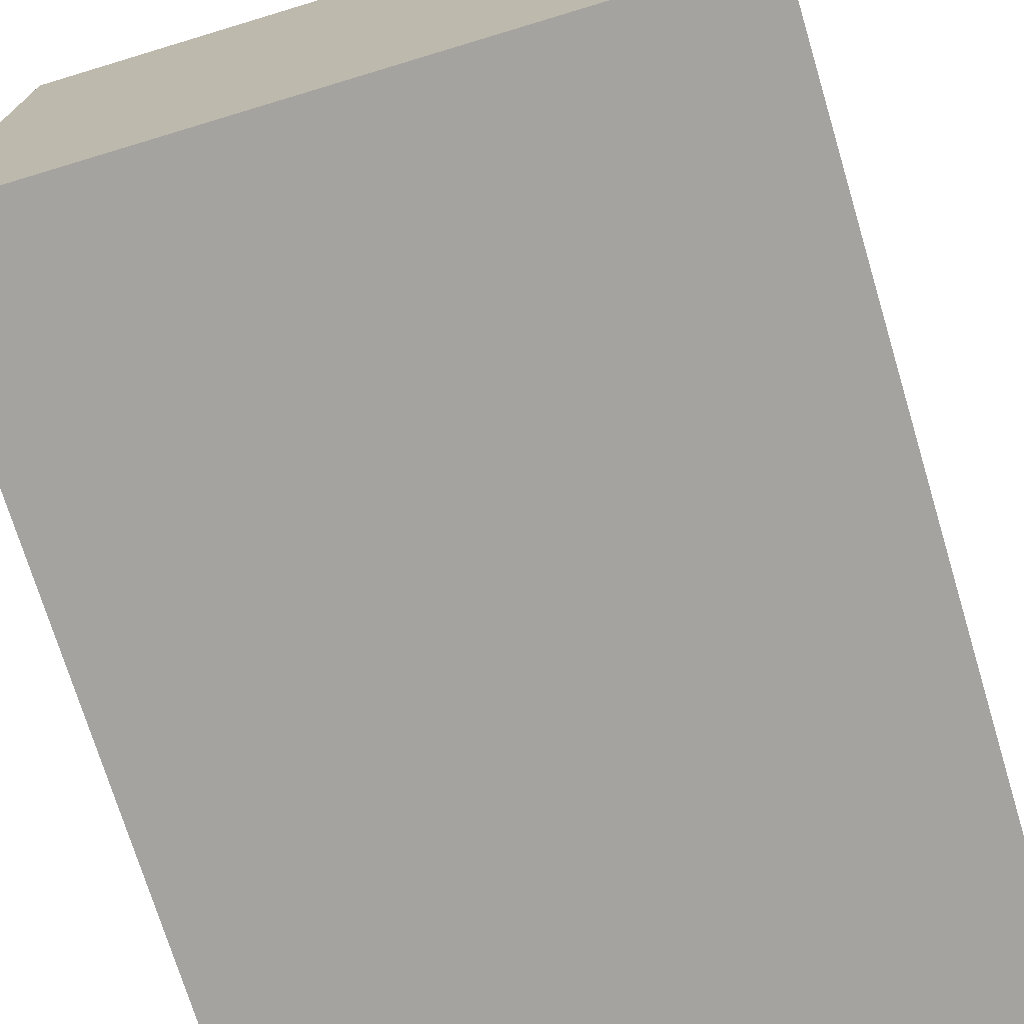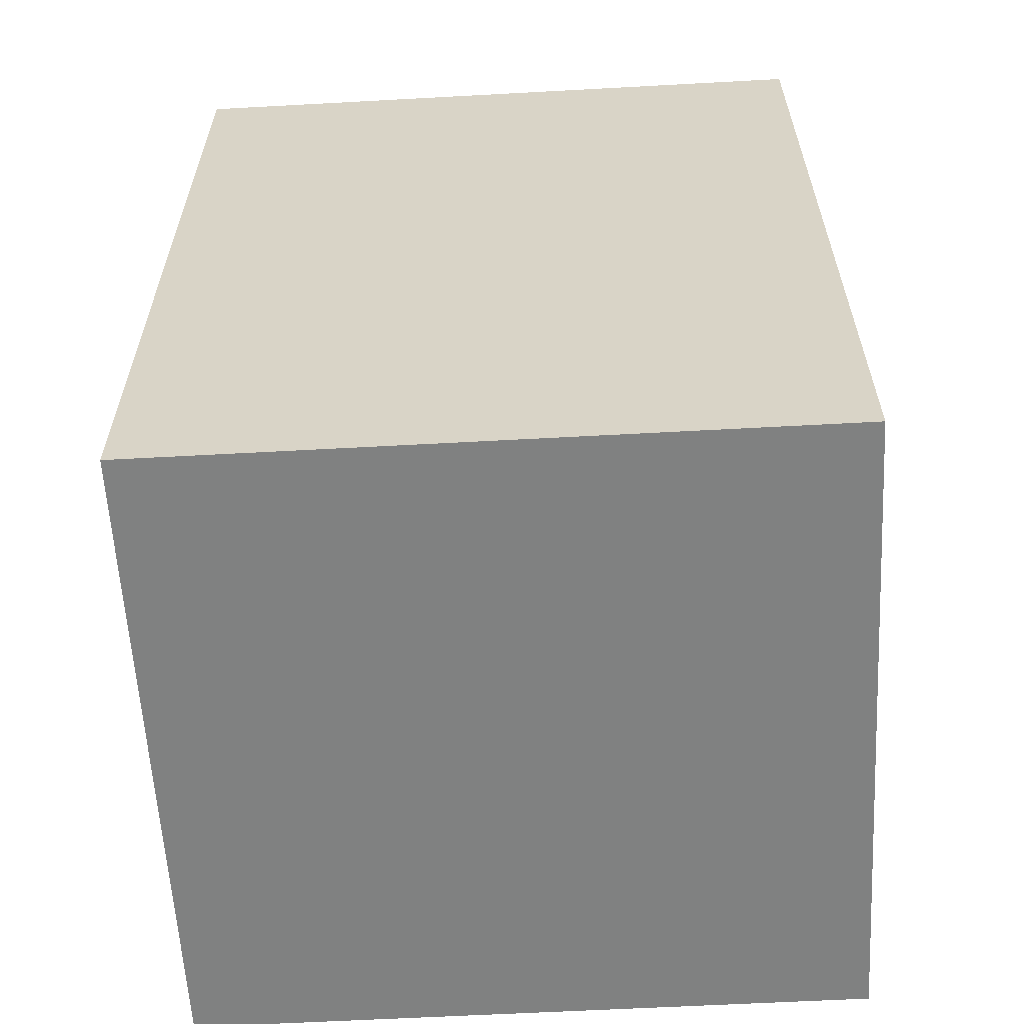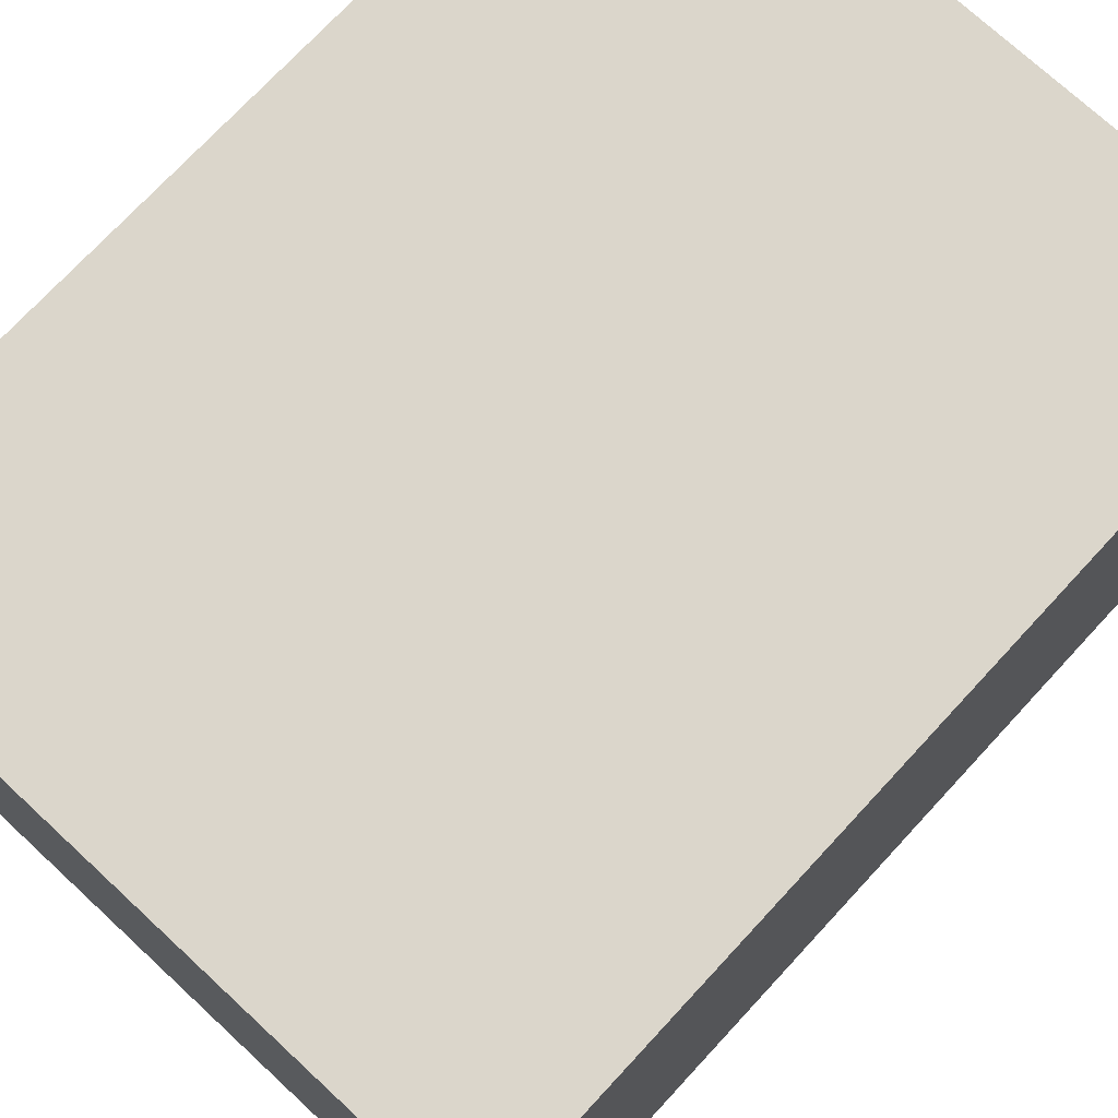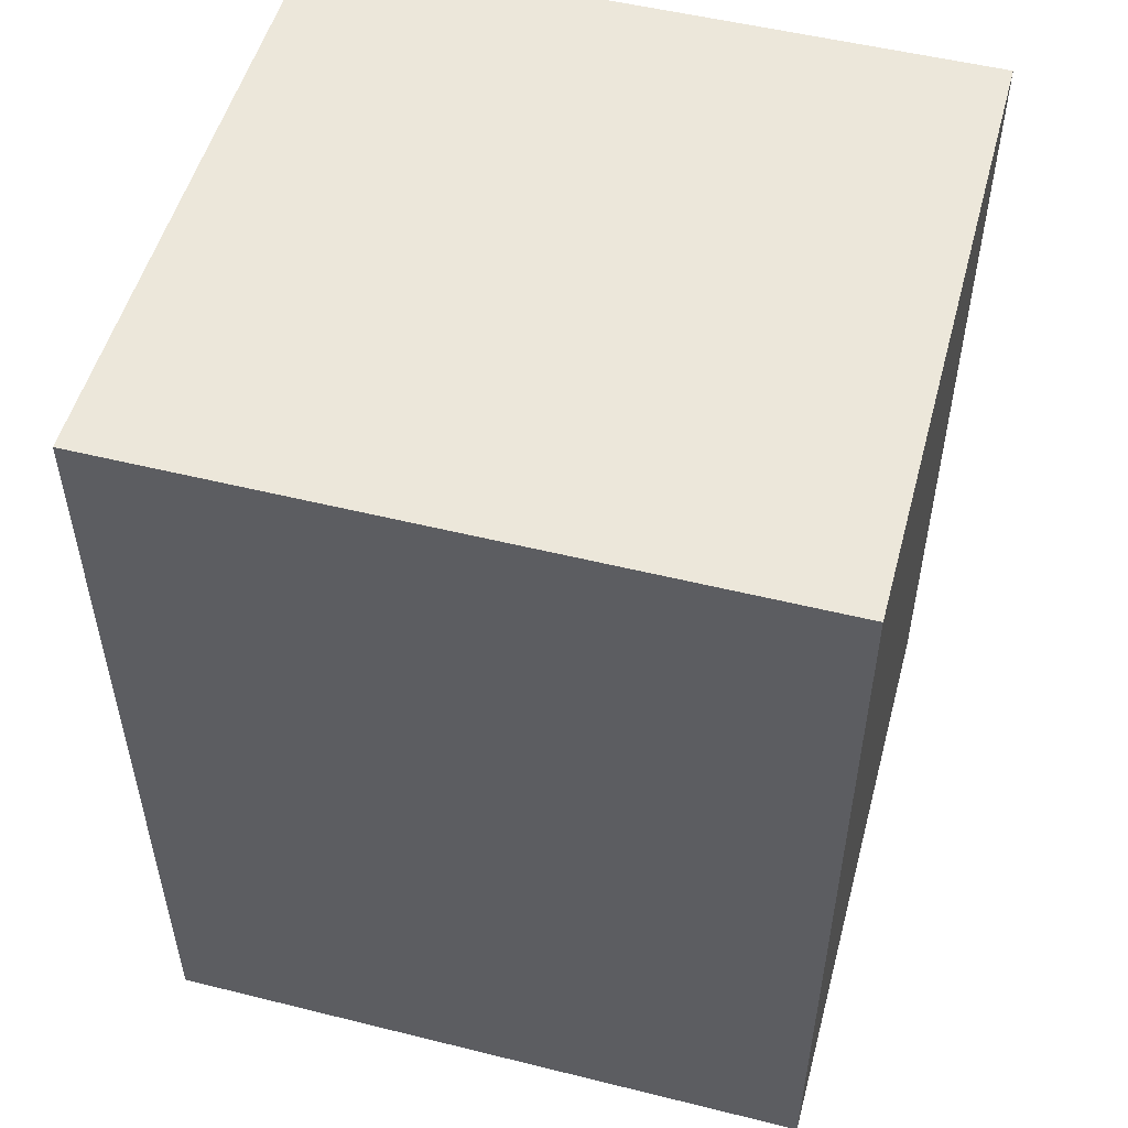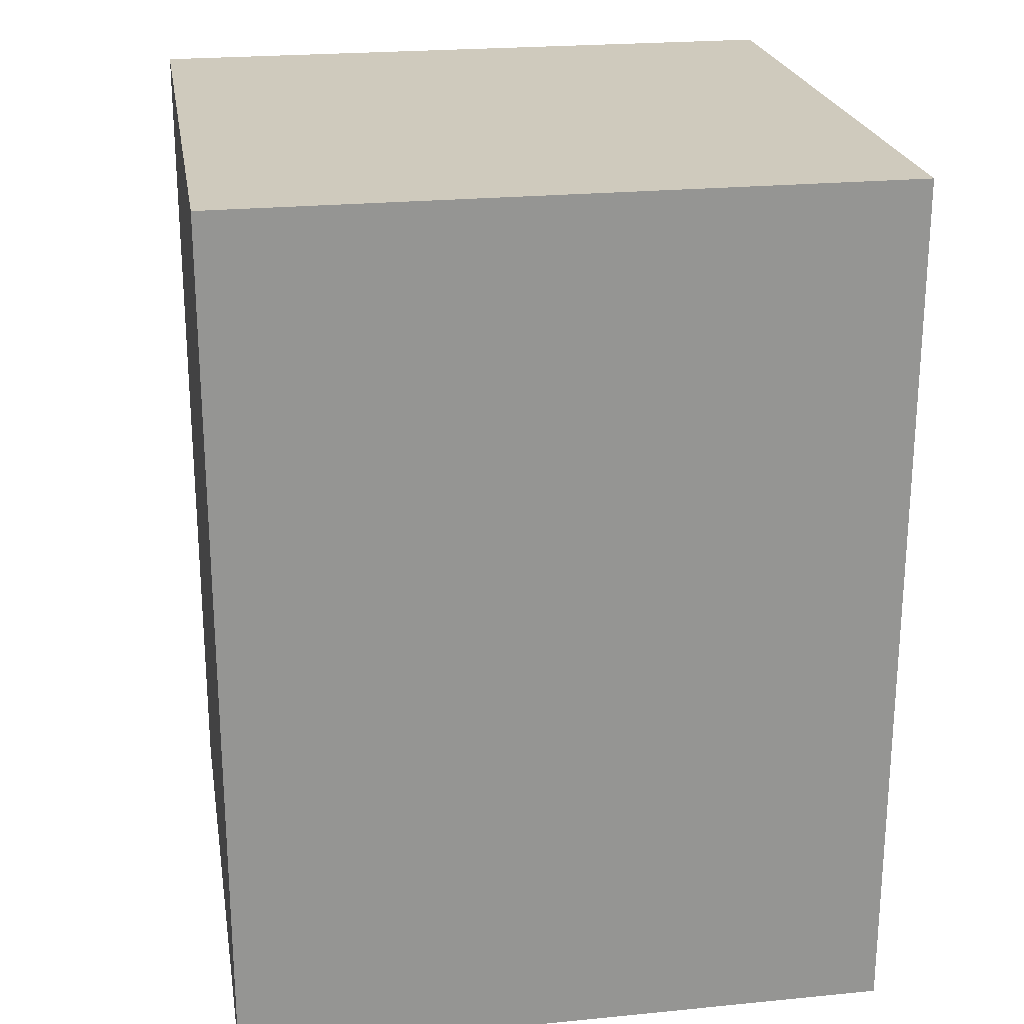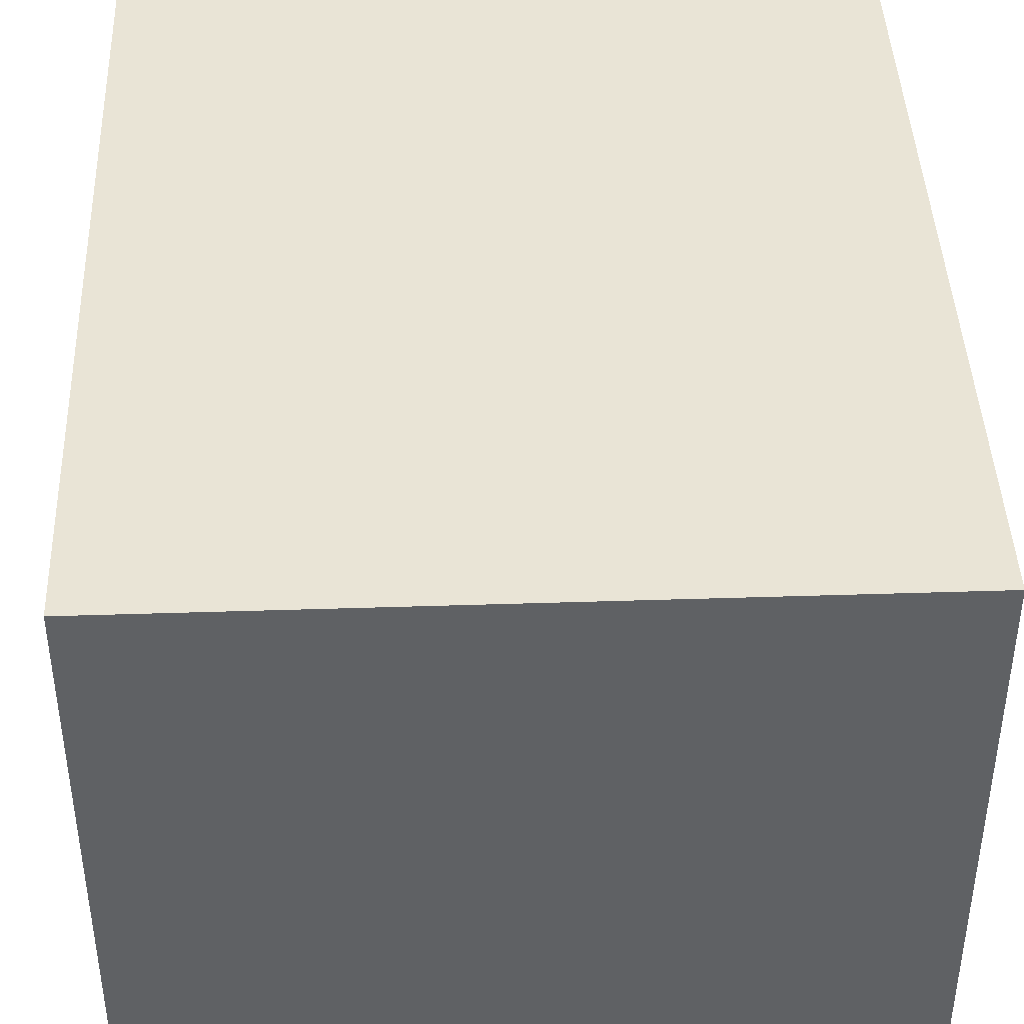
<metadata>
{"format":"obj","ext":"obj","renderer":"f3d","projection":"perspective","resolution":1024,"background":"white","views":[{"elev":-73.0,"azim":16.8,"up":"+Y"},{"elev":-60.3,"azim":3.2,"up":"+Z"},{"elev":73.5,"azim":-137.2,"up":"+Y"},{"elev":52.2,"azim":15.0,"up":"+Z"},{"elev":23.0,"azim":-9.5,"up":"+Z"},{"elev":42.7,"azim":177.8,"up":"+Y"}]}
</metadata>
<code>
g Mesh1 Group1 Model
v 5.709 0 -7.473
v 5.709 0 -0.363
v 0.2993 0 -0.363
v 0.2993 0 -7.473
f 1 2 3 4
v 5.709 5.19 -7.473
v 5.709 5.19 -0.363
f 2 1 5 6
v 0.2993 5.19 -7.473
f 1 4 7 5
v 0.2993 5.19 -0.363
f 4 3 8 7
f 3 2 6 8
f 6 5 7 8

</code>
